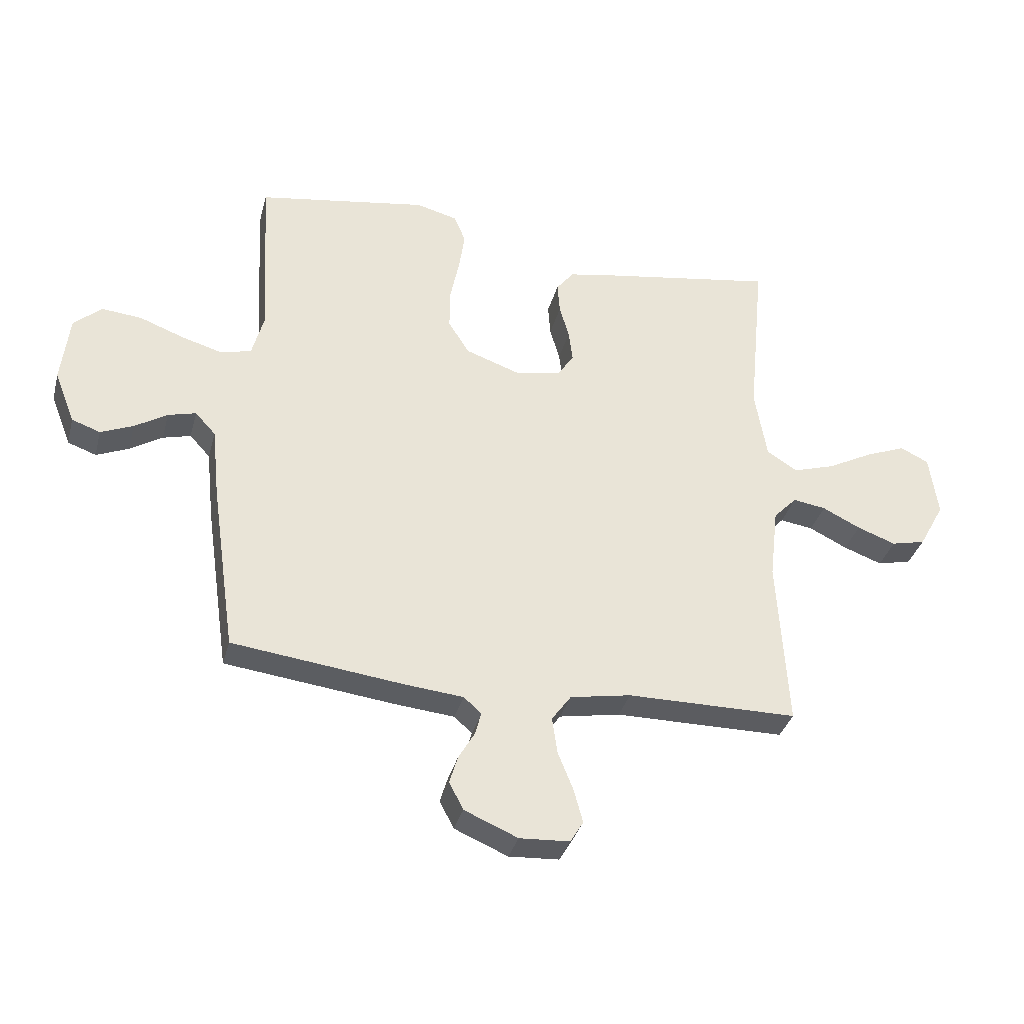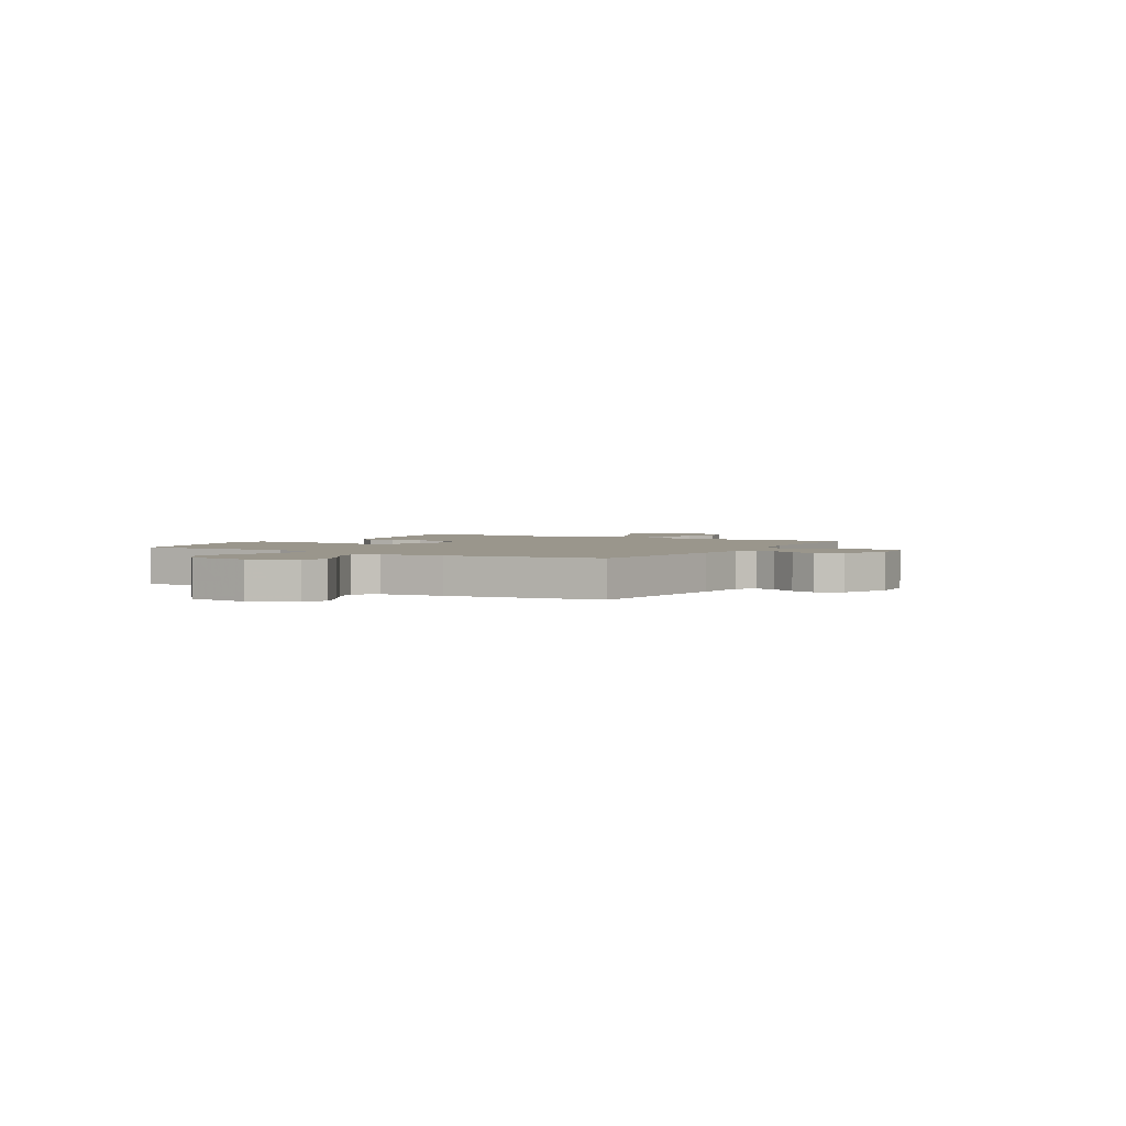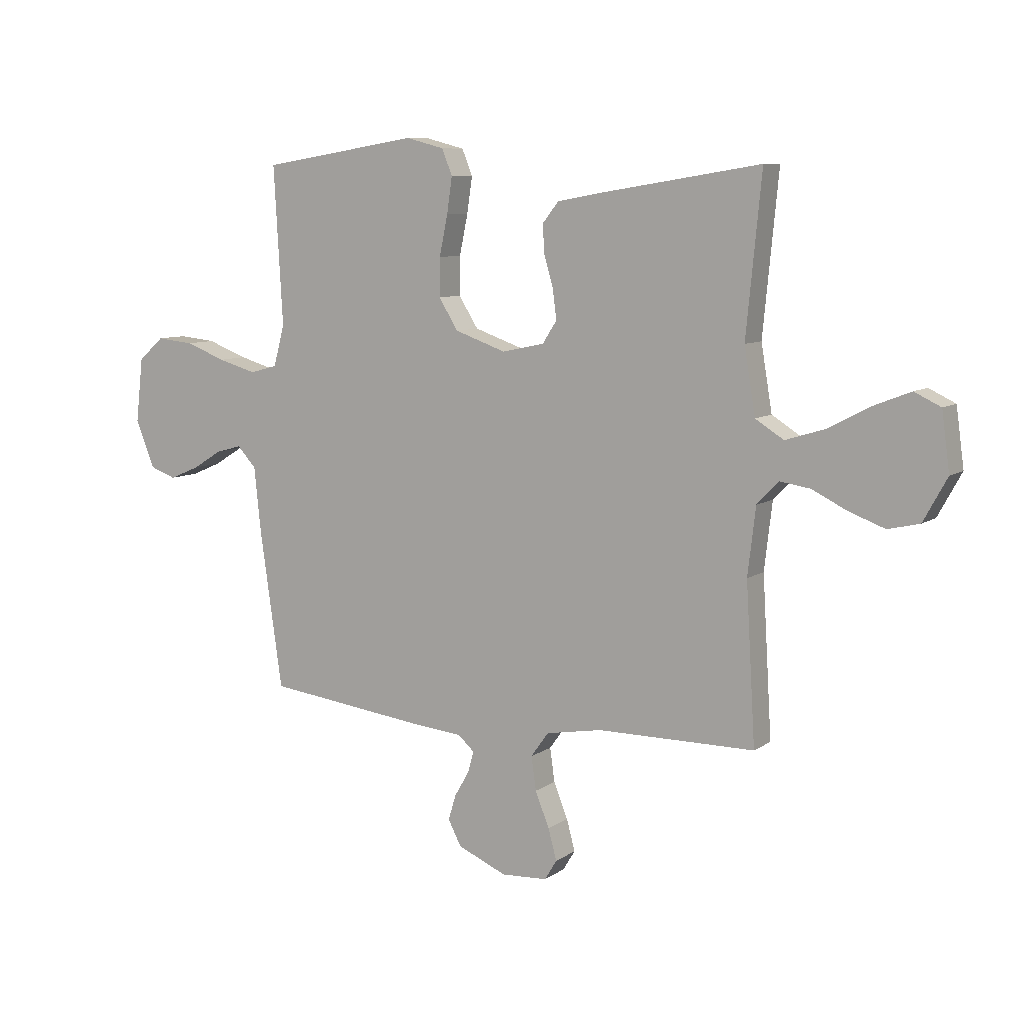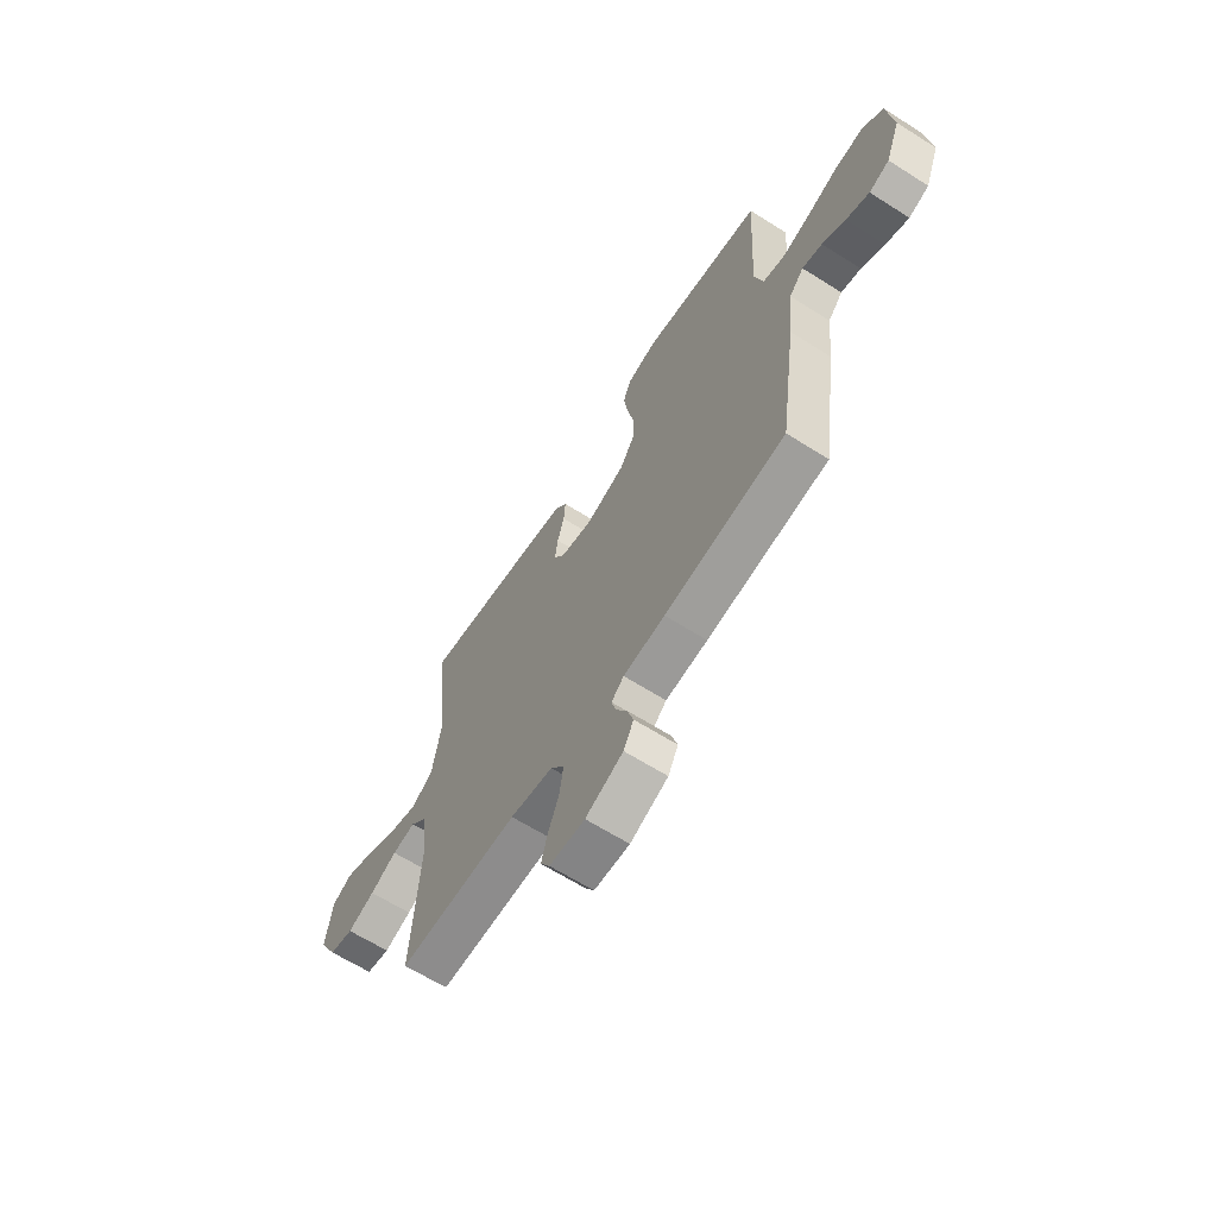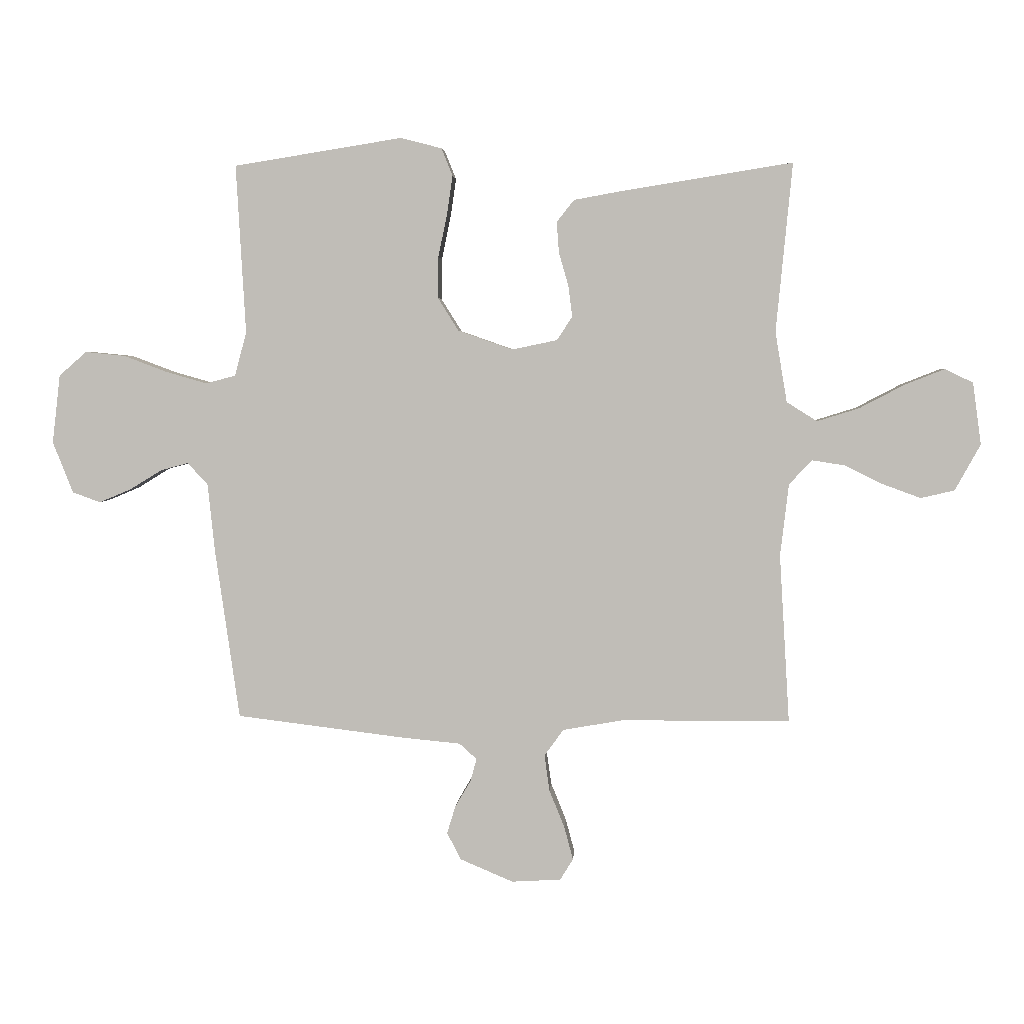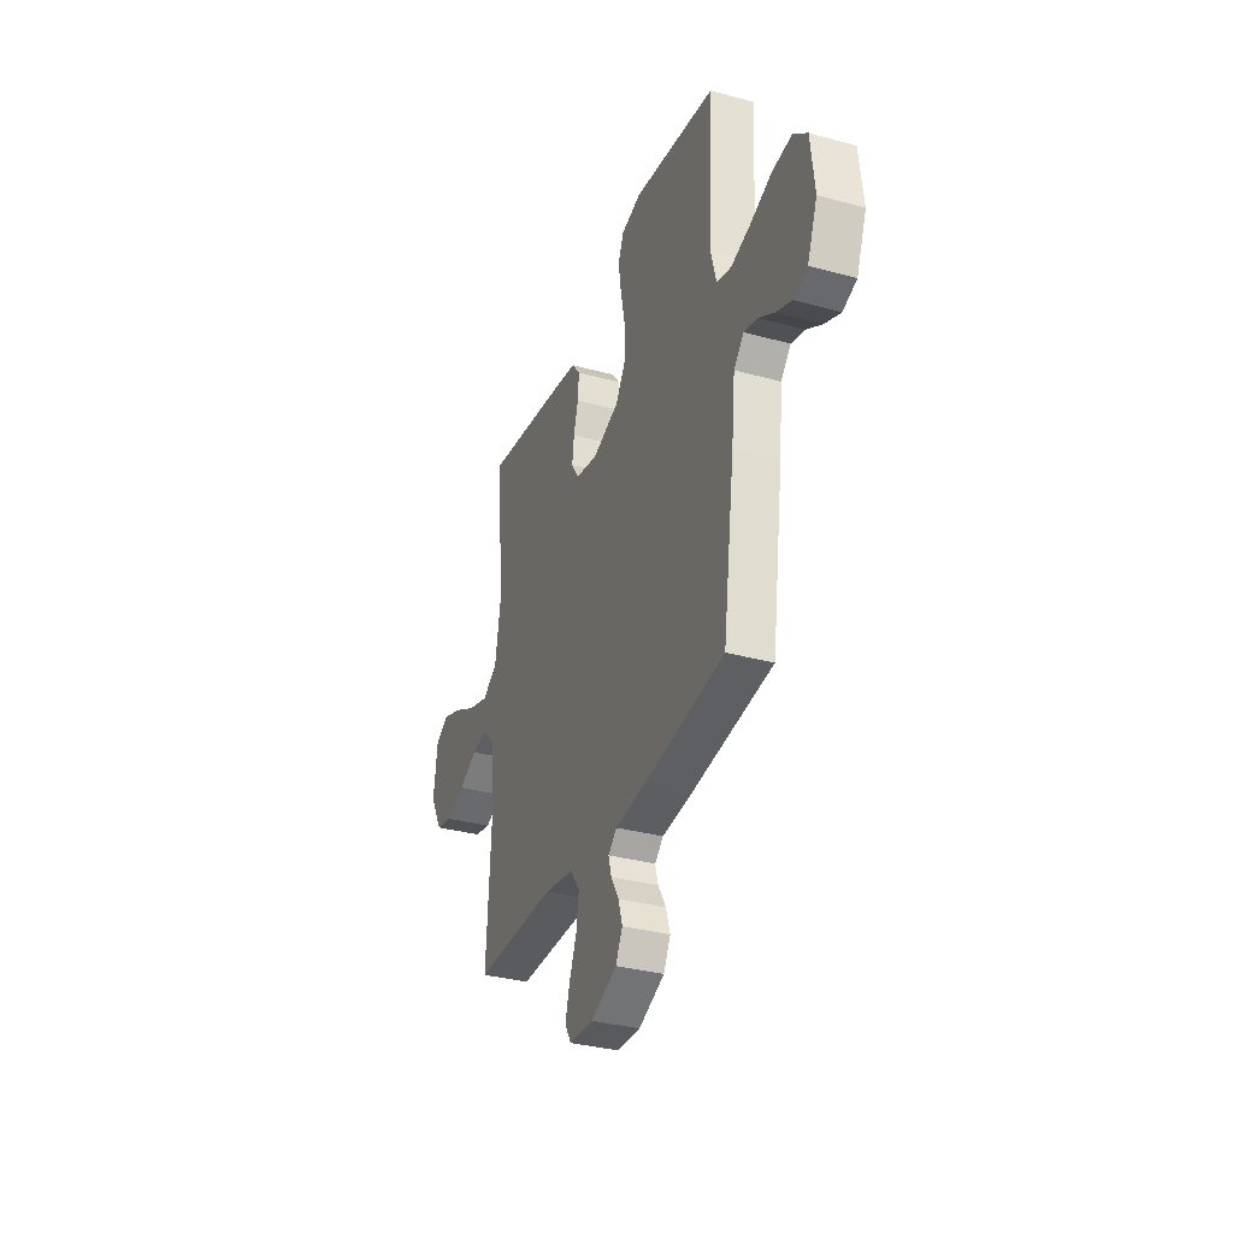
<metadata>
{"format":"obj","ext":"obj","renderer":"f3d","projection":"perspective","resolution":1024,"background":"white","views":[{"elev":-34.6,"azim":165.6,"up":"+Z"},{"elev":2.5,"azim":120.1,"up":"+Y"},{"elev":8.4,"azim":-149.9,"up":"+Z"},{"elev":-64.5,"azim":57.5,"up":"+Z"},{"elev":3.6,"azim":-176.3,"up":"+Z"},{"elev":-33.6,"azim":69.6,"up":"+Z"}]}
</metadata>
<code>
v -0.5 0.07 0.5
v -0.2 0.07 0.452
v -0.111 0.07 0.436
v -0.08 0.07 0.397
v -0.084 0.07 0.342
v -0.101 0.07 0.283
v -0.108 0.07 0.228
v -0.081 0.07 0.186
v 0 0.07 0.169
v 0.097 0.07 0.203
v 0.134 0.07 0.262
v 0.133 0.07 0.335
v 0.117 0.07 0.412
v 0.107 0.07 0.48
v 0.127 0.07 0.529
v 0.2 0.07 0.548
v 0.5 0.07 0.5
v 0.483 0.07 0.2
v 0.504 0.07 0.122
v 0.557 0.07 0.108
v 0.63 0.07 0.129
v 0.707 0.07 0.158
v 0.778 0.07 0.165
v 0.827 0.07 0.122
v 0.841 0.07 0
v 0.805 0.07 -0.091
v 0.755 0.07 -0.109
v 0.698 0.07 -0.085
v 0.641 0.07 -0.05
v 0.592 0.07 -0.037
v 0.556 0.07 -0.076
v 0.543 0.07 -0.2
v 0.5 0.07 -0.5
v 0.2 0.07 -0.537
v 0.096 0.07 -0.547
v 0.065 0.07 -0.575
v 0.076 0.07 -0.615
v 0.104 0.07 -0.663
v 0.119 0.07 -0.712
v 0.094 0.07 -0.76
v 0 0.07 -0.8
v -0.088 0.07 -0.795
v -0.111 0.07 -0.757
v -0.095 0.07 -0.698
v -0.068 0.07 -0.631
v -0.059 0.07 -0.567
v -0.093 0.07 -0.52
v -0.2 0.07 -0.501
v -0.5 0.07 -0.5
v -0.482 0.07 -0.2
v -0.497 0.07 -0.072
v -0.538 0.07 -0.029
v -0.596 0.07 -0.038
v -0.663 0.07 -0.071
v -0.731 0.07 -0.096
v -0.791 0.07 -0.082
v -0.836 0.07 0
v -0.821 0.07 0.11
v -0.771 0.07 0.134
v -0.7 0.07 0.106
v -0.62 0.07 0.064
v -0.546 0.07 0.041
v -0.492 0.07 0.075
v -0.471 0.07 0.2
v -0.5 0 0.5
v -0.2 0 0.452
v -0.111 0 0.436
v -0.08 0 0.397
v -0.084 0 0.342
v -0.101 0 0.283
v -0.108 0 0.228
v -0.081 0 0.186
v 0 0 0.169
v 0.097 0 0.203
v 0.134 0 0.262
v 0.133 0 0.335
v 0.117 0 0.412
v 0.107 0 0.48
v 0.127 0 0.529
v 0.2 0 0.548
v 0.5 0 0.5
v 0.483 0 0.2
v 0.504 0 0.122
v 0.557 0 0.108
v 0.63 0 0.129
v 0.707 0 0.158
v 0.778 0 0.165
v 0.827 0 0.122
v 0.841 0 0
v 0.805 0 -0.091
v 0.755 0 -0.109
v 0.698 0 -0.085
v 0.641 0 -0.05
v 0.592 0 -0.037
v 0.556 0 -0.076
v 0.543 0 -0.2
v 0.5 0 -0.5
v 0.2 0 -0.537
v 0.096 0 -0.547
v 0.065 0 -0.575
v 0.076 0 -0.615
v 0.104 0 -0.663
v 0.119 0 -0.712
v 0.094 0 -0.76
v 0 0 -0.8
v -0.088 0 -0.795
v -0.111 0 -0.757
v -0.095 0 -0.698
v -0.068 0 -0.631
v -0.059 0 -0.567
v -0.093 0 -0.52
v -0.2 0 -0.501
v -0.5 0 -0.5
v -0.482 0 -0.2
v -0.497 0 -0.072
v -0.538 0 -0.029
v -0.596 0 -0.038
v -0.663 0 -0.071
v -0.731 0 -0.096
v -0.791 0 -0.082
v -0.836 0 0
v -0.821 0 0.11
v -0.771 0 0.134
v -0.7 0 0.106
v -0.62 0 0.064
v -0.546 0 0.041
v -0.492 0 0.075
v -0.471 0 0.2
f 59 60 61
f 58 59 61
f 57 58 61
f 56 57 61
f 55 56 61
f 54 55 61
f 53 54 61
f 52 53 61 62
f 51 52 62 63
f 48 49 50
f 51 63 64
f 50 51 64
f 48 50 64
f 47 48 64
f 43 44 45
f 42 43 45
f 41 42 45
f 40 41 45
f 39 40 45
f 38 39 45
f 37 38 45
f 36 37 45 46
f 64 1 2
f 47 64 2
f 46 47 2
f 36 46 2
f 35 36 2
f 33 34 35
f 32 33 35
f 31 32 35
f 27 28 29
f 26 27 29
f 25 26 29
f 24 25 29
f 23 24 29
f 22 23 29
f 21 22 29
f 20 21 29 30
f 30 31 35
f 20 30 35
f 19 20 35
f 16 17 18
f 15 16 18
f 14 15 18
f 13 14 18
f 12 13 18
f 11 12 18 19
f 4 5 6
f 3 4 6
f 2 3 6
f 2 6 7
f 35 2 7
f 10 11 19 35
f 9 10 35
f 8 9 35
f 7 8 35
f 125 124 123
f 125 123 122
f 125 122 121
f 125 121 120
f 125 120 119
f 125 119 118
f 125 118 117
f 126 125 117 116
f 127 126 116 115
f 114 113 112
f 128 127 115
f 128 115 114
f 128 114 112
f 128 112 111
f 109 108 107
f 109 107 106
f 109 106 105
f 109 105 104
f 109 104 103
f 109 103 102
f 109 102 101
f 110 109 101 100
f 66 65 128
f 66 128 111
f 66 111 110
f 66 110 100
f 66 100 99
f 99 98 97
f 99 97 96
f 99 96 95
f 93 92 91
f 93 91 90
f 93 90 89
f 93 89 88
f 93 88 87
f 93 87 86
f 93 86 85
f 94 93 85 84
f 99 95 94
f 99 94 84
f 99 84 83
f 82 81 80
f 82 80 79
f 82 79 78
f 82 78 77
f 82 77 76
f 83 82 76 75
f 70 69 68
f 70 68 67
f 70 67 66
f 71 70 66
f 71 66 99
f 99 83 75 74
f 99 74 73
f 99 73 72
f 99 72 71
f 1 65 66 2
f 2 66 67 3
f 3 67 68 4
f 4 68 69 5
f 5 69 70 6
f 6 70 71 7
f 7 71 72 8
f 8 72 73 9
f 9 73 74 10
f 10 74 75 11
f 11 75 76 12
f 12 76 77 13
f 13 77 78 14
f 14 78 79 15
f 15 79 80 16
f 16 80 81 17
f 17 81 82 18
f 18 82 83 19
f 19 83 84 20
f 20 84 85 21
f 21 85 86 22
f 22 86 87 23
f 23 87 88 24
f 24 88 89 25
f 25 89 90 26
f 26 90 91 27
f 27 91 92 28
f 28 92 93 29
f 29 93 94 30
f 30 94 95 31
f 31 95 96 32
f 32 96 97 33
f 33 97 98 34
f 34 98 99 35
f 35 99 100 36
f 36 100 101 37
f 37 101 102 38
f 38 102 103 39
f 39 103 104 40
f 40 104 105 41
f 41 105 106 42
f 42 106 107 43
f 43 107 108 44
f 44 108 109 45
f 45 109 110 46
f 46 110 111 47
f 47 111 112 48
f 48 112 113 49
f 49 113 114 50
f 50 114 115 51
f 51 115 116 52
f 52 116 117 53
f 53 117 118 54
f 54 118 119 55
f 55 119 120 56
f 56 120 121 57
f 57 121 122 58
f 58 122 123 59
f 59 123 124 60
f 60 124 125 61
f 61 125 126 62
f 62 126 127 63
f 63 127 128 64
f 64 128 65 1

</code>
